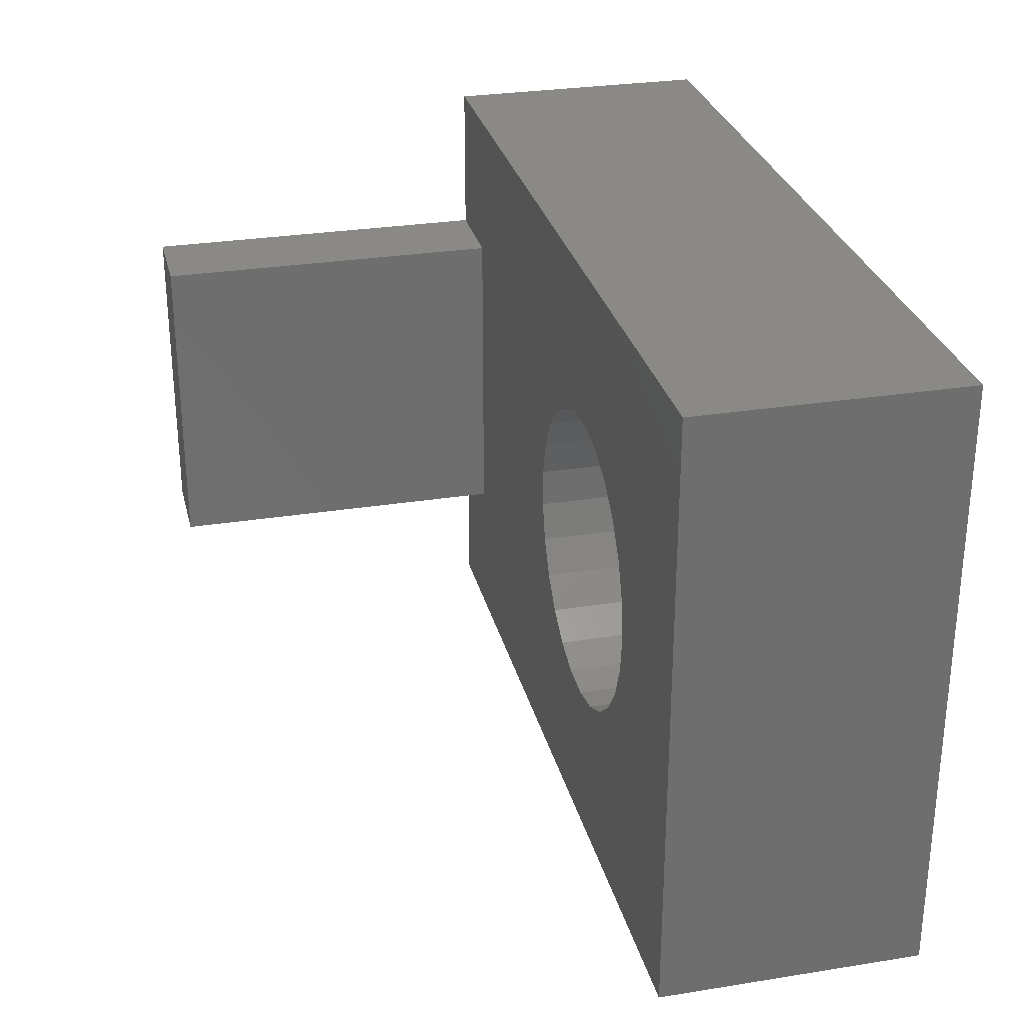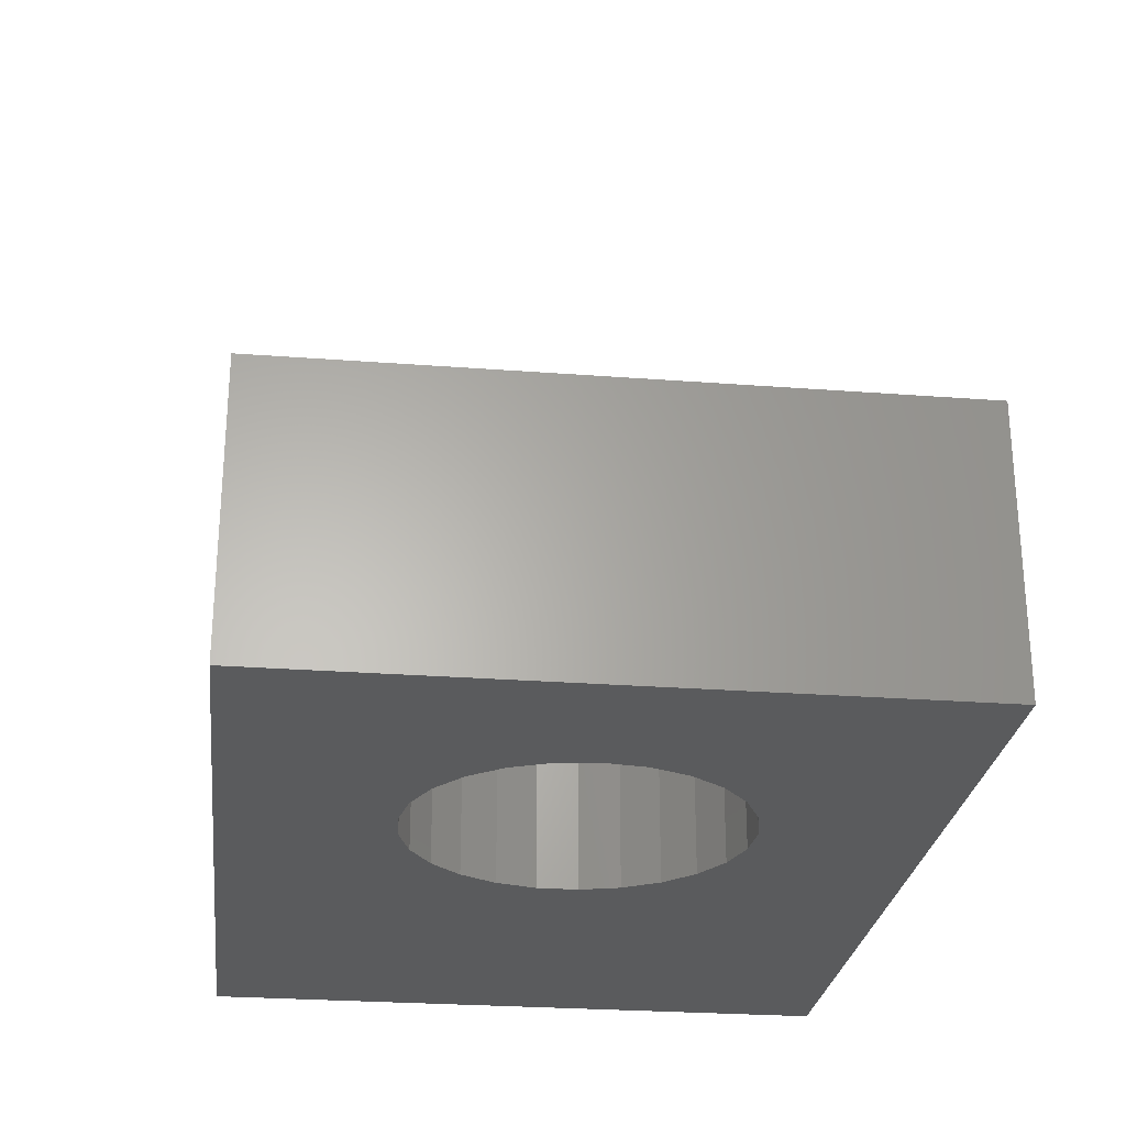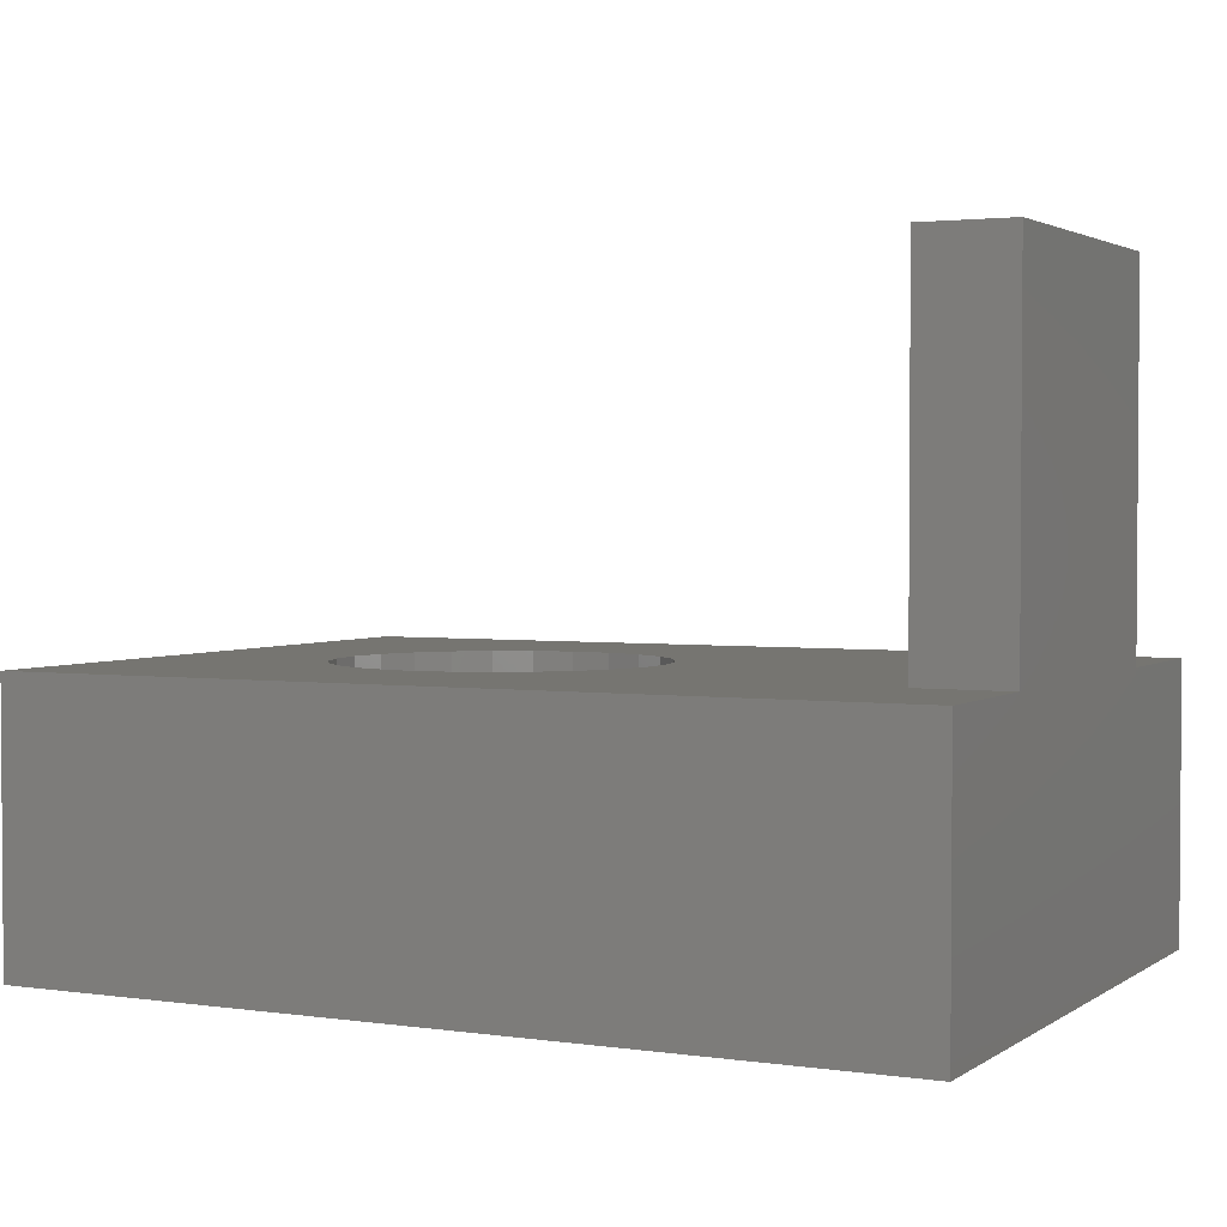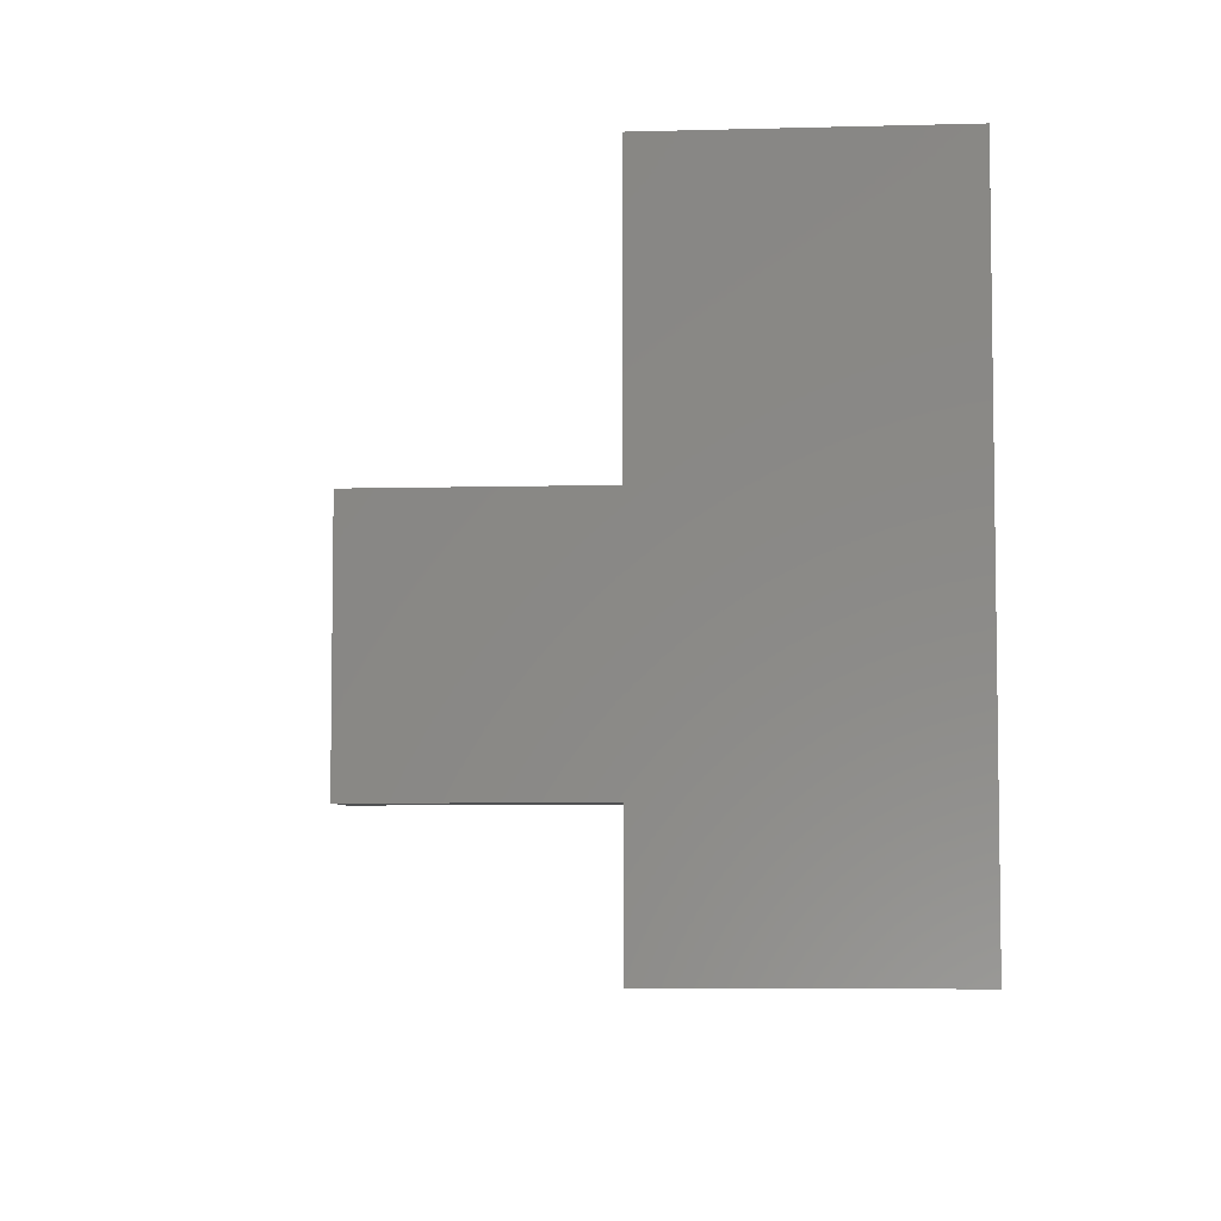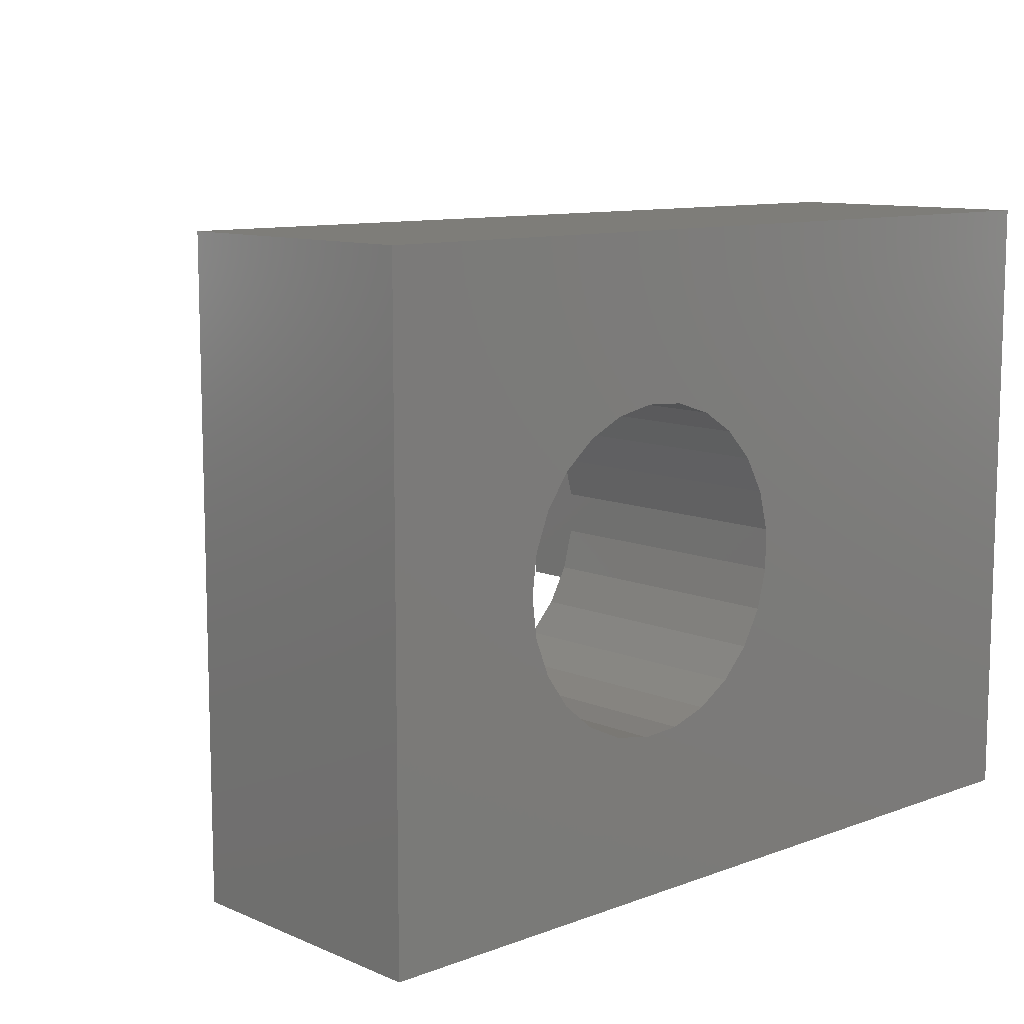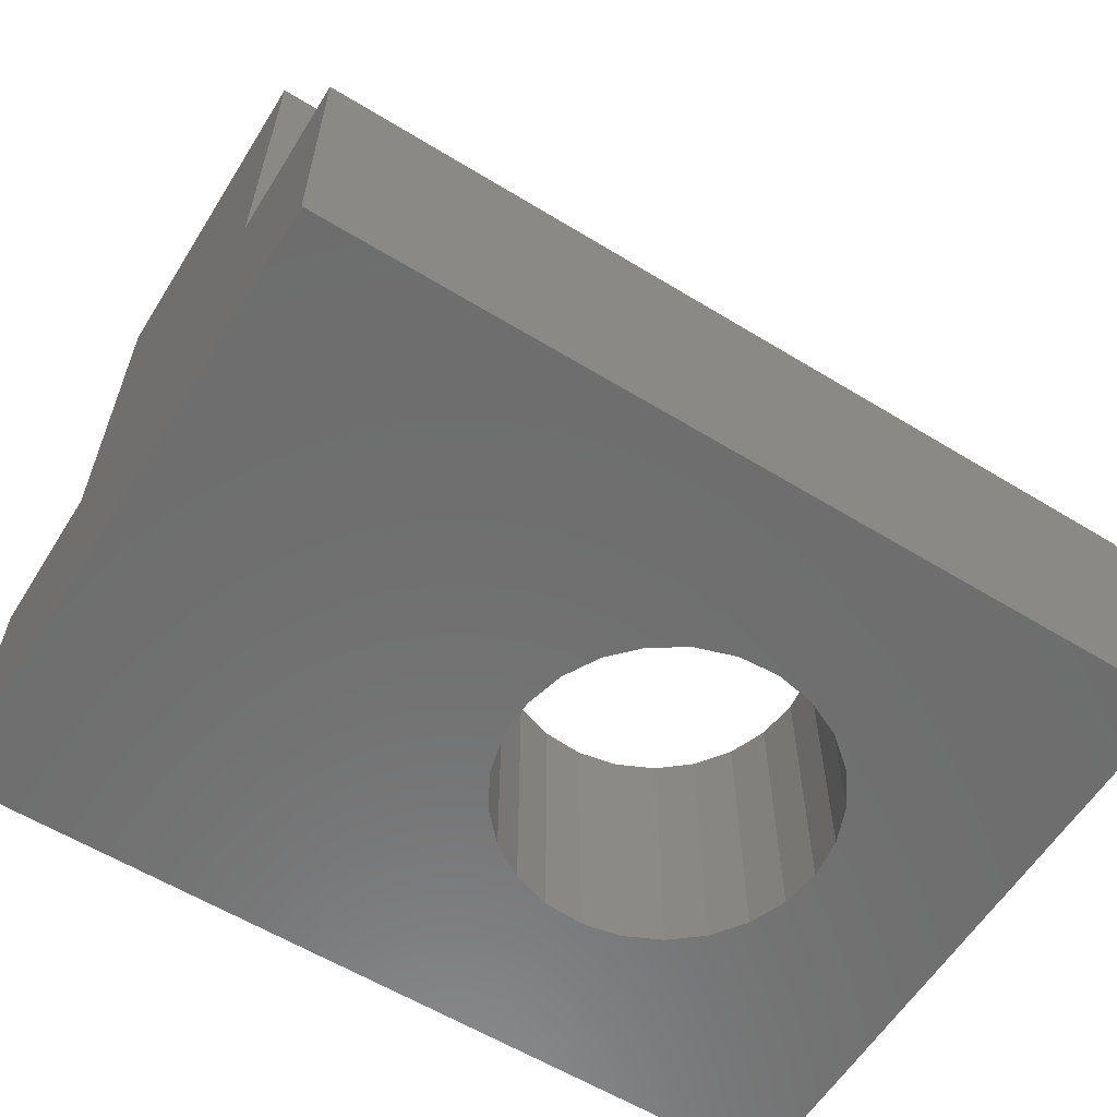
<metadata>
{"format":"stl","ext":"stl","renderer":"f3d","projection":"perspective","resolution":1024,"background":"white","views":[{"elev":29.0,"azim":76.6,"up":"+Y"},{"elev":-26.5,"azim":83.2,"up":"+Z"},{"elev":2.5,"azim":-153.4,"up":"+Z"},{"elev":-5.6,"azim":94.8,"up":"+Y"},{"elev":10.4,"azim":136.9,"up":"+Y"},{"elev":-59.8,"azim":-32.0,"up":"+Z"}]}
</metadata>
<code>
# stl→obj: 66 verts, 132 faces
v 9.5 0 3
v 9.5 7 0
v 9.5 7 3
v 9.5 0 0
v 7.75 3.5 3
v 7.695 3.935 3
v 7.534 4.343 3
v 7.276 4.698 3
v 6.938 4.978 3
v 6.541 5.164 3
v 6.11 5.247 3
v 5.672 5.219 3
v 0 7 3
v 4.264 3.719 3
v 1 5.3 3
v 4.264 3.281 3
v 4.373 4.144 3
v 4.584 4.529 3
v 4.885 4.848 3
v 5.255 5.083 3
v 0 5.3 3
v 7.695 3.065 3
v 7.534 2.657 3
v 7.276 2.302 3
v 6.938 2.022 3
v 6.541 1.836 3
v 6.11 1.753 3
v 5.672 1.781 3
v 0 0 3
v 5.255 1.917 3
v 1 1.7 3
v 4.373 2.856 3
v 4.584 2.471 3
v 4.885 2.152 3
v 0 1.7 3
v 7.75 3.5 0
v 7.695 3.065 0
v 7.534 2.657 0
v 7.276 2.302 0
v 6.938 2.022 0
v 6.541 1.836 0
v 6.11 1.753 0
v 5.672 1.781 0
v 0 0 0
v 4.264 3.281 0
v 4.264 3.719 0
v 4.373 2.856 0
v 4.584 2.471 0
v 4.885 2.152 0
v 5.255 1.917 0
v 7.695 3.935 0
v 7.534 4.343 0
v 7.276 4.698 0
v 6.938 4.978 0
v 6.541 5.164 0
v 6.11 5.247 0
v 5.672 5.219 0
v 0 7 0
v 5.255 5.083 0
v 4.373 4.144 0
v 4.584 4.529 0
v 4.885 4.848 0
v 0 5.3 7
v 0 1.7 7
v 1 1.7 7
v 1 5.3 7
f 1 2 3
f 2 1 4
f 3 5 1
f 3 6 5
f 3 7 6
f 3 8 7
f 3 9 8
f 3 10 9
f 3 11 10
f 3 12 11
f 13 12 3
f 14 15 16
f 17 15 14
f 18 15 17
f 19 15 18
f 20 15 19
f 12 13 20
f 20 13 15
f 15 13 21
f 22 1 5
f 23 1 22
f 24 1 23
f 25 1 24
f 26 1 25
f 27 1 26
f 28 1 27
f 29 28 30
f 31 16 15
f 16 31 32
f 32 31 33
f 33 31 34
f 31 30 34
f 29 30 31
f 29 31 35
f 28 29 1
f 4 36 2
f 4 37 36
f 4 38 37
f 4 39 38
f 4 40 39
f 4 41 40
f 4 42 41
f 4 43 42
f 44 43 4
f 45 44 46
f 47 44 45
f 48 44 47
f 49 44 48
f 50 44 49
f 43 44 50
f 51 2 36
f 52 2 51
f 53 2 52
f 54 2 53
f 55 2 54
f 56 2 55
f 57 2 56
f 58 57 59
f 58 46 44
f 46 58 60
f 60 58 61
f 57 58 2
f 62 58 59
f 61 58 62
f 58 21 13
f 21 35 63
f 58 35 21
f 44 35 58
f 35 44 29
f 63 35 64
f 2 13 3
f 13 2 58
f 44 1 29
f 1 44 4
f 17 61 18
f 61 17 60
f 56 10 11
f 10 56 55
f 51 7 52
f 7 51 6
f 40 26 25
f 26 40 41
f 50 34 30
f 34 50 49
f 39 25 24
f 25 39 40
f 37 5 36
f 5 37 22
f 32 45 16
f 45 32 47
f 39 23 38
f 23 39 24
f 41 27 26
f 27 41 42
f 54 8 9
f 8 54 53
f 36 6 51
f 6 36 5
f 52 8 53
f 8 52 7
f 57 11 12
f 11 57 56
f 18 62 19
f 62 18 61
f 42 28 27
f 28 42 43
f 55 9 10
f 9 55 54
f 38 22 37
f 22 38 23
f 59 12 20
f 12 59 57
f 43 30 28
f 30 43 50
f 62 20 19
f 20 62 59
f 14 60 17
f 60 14 46
f 16 46 14
f 46 16 45
f 33 47 32
f 47 33 48
f 34 48 33
f 48 34 49
f 65 15 66
f 15 65 31
f 63 65 66
f 65 63 64
f 15 63 66
f 63 15 21
f 35 65 64
f 65 35 31

</code>
